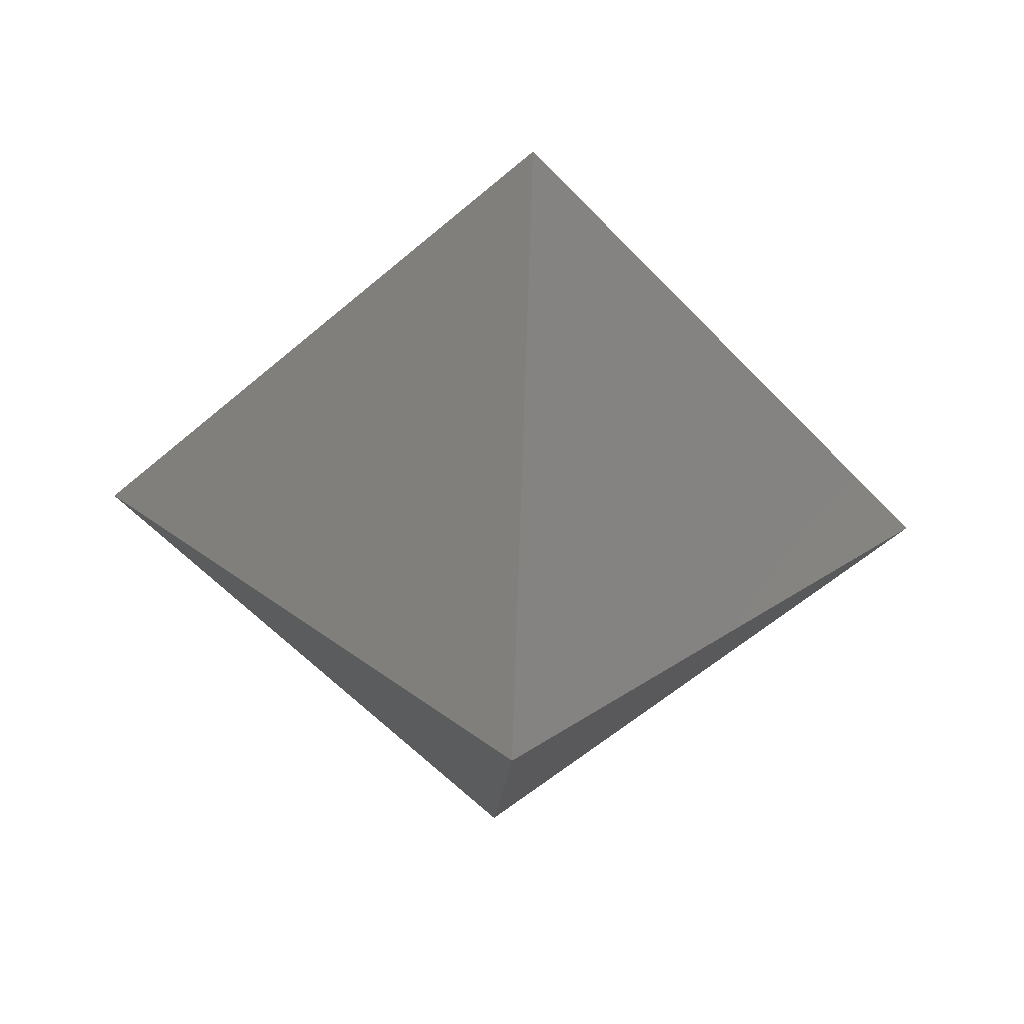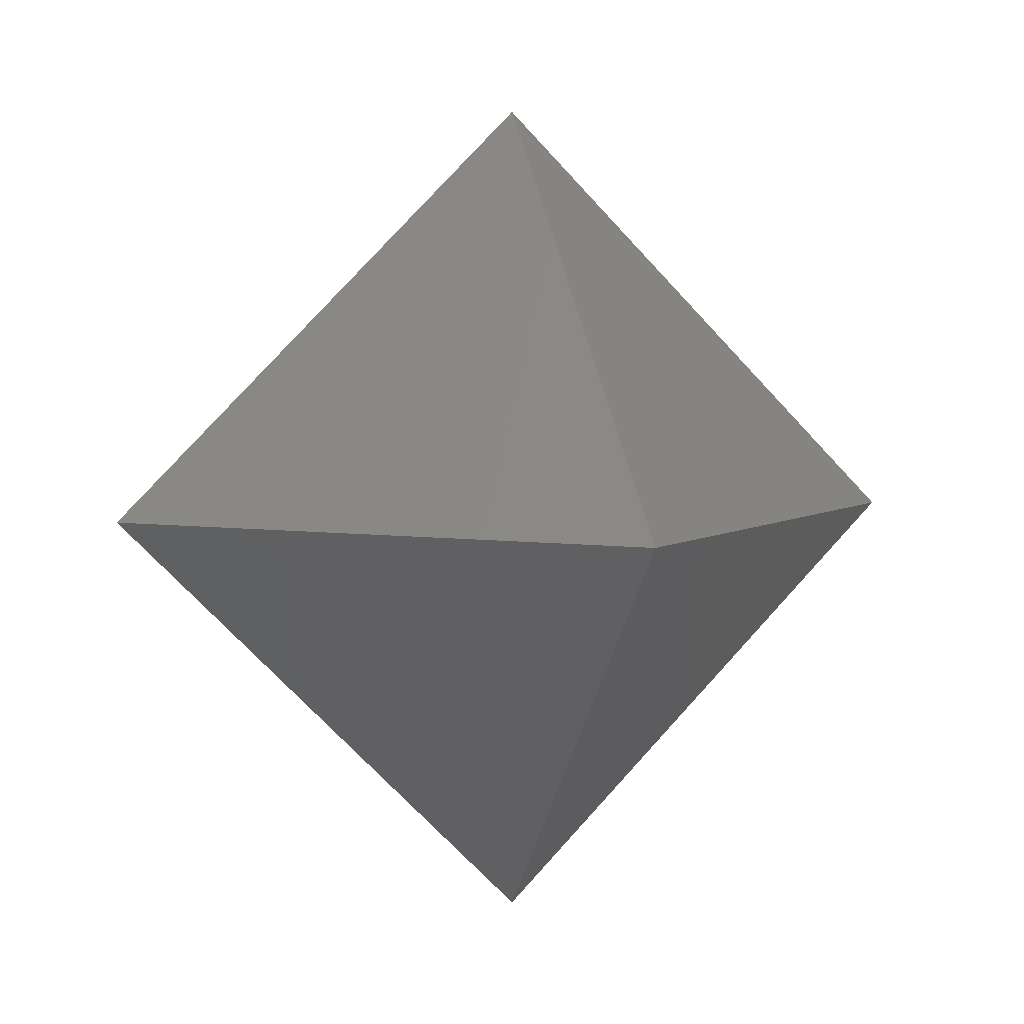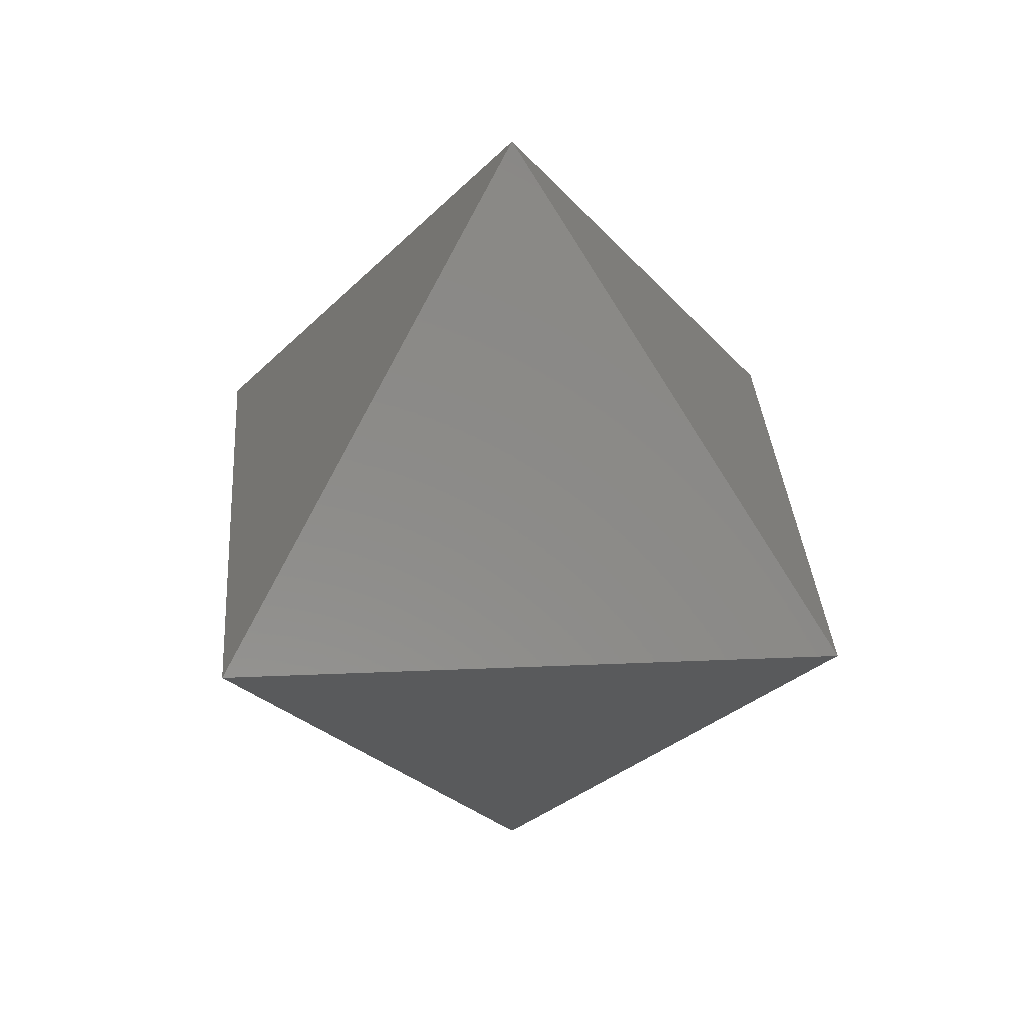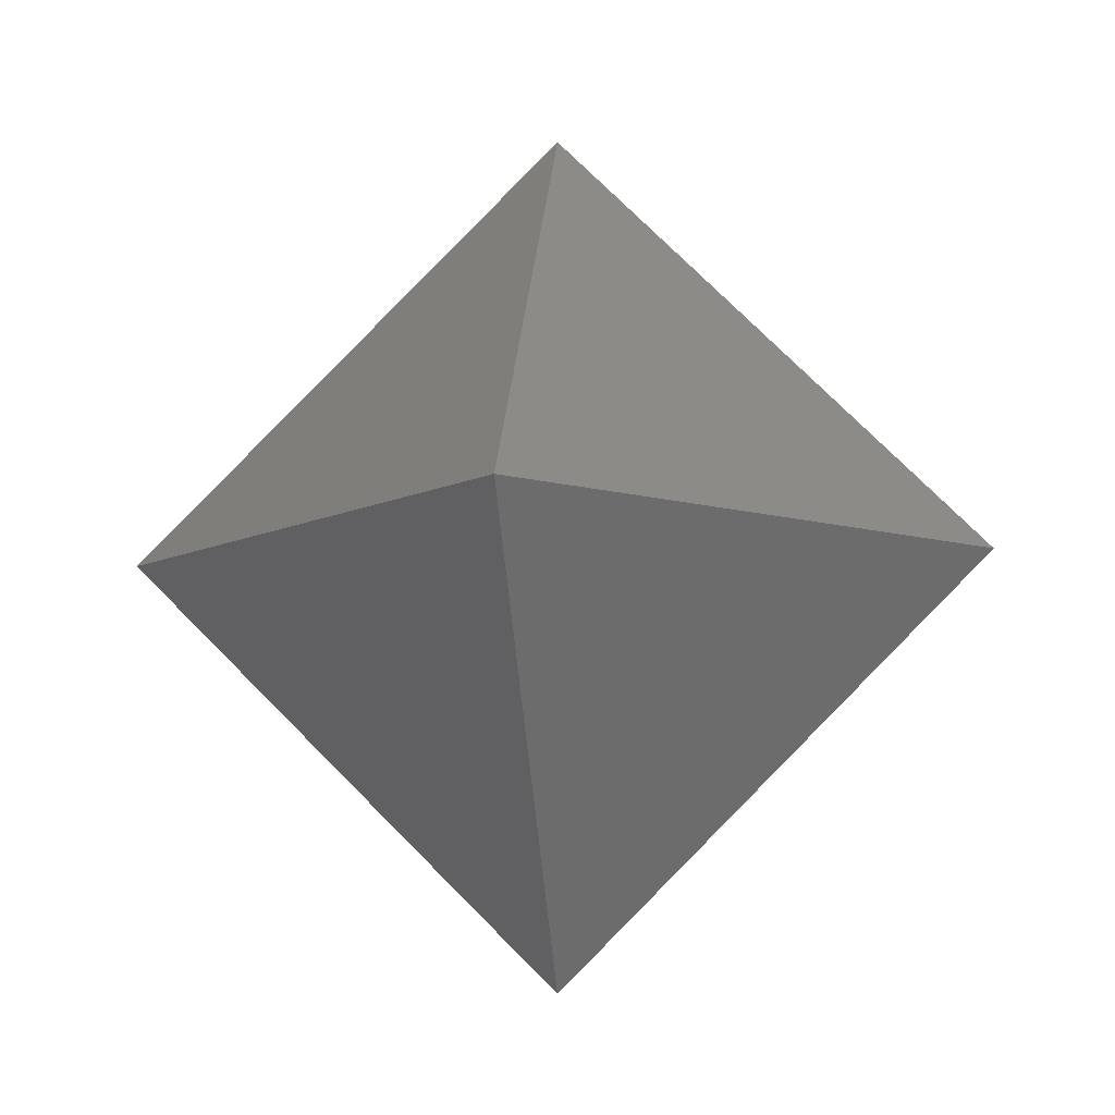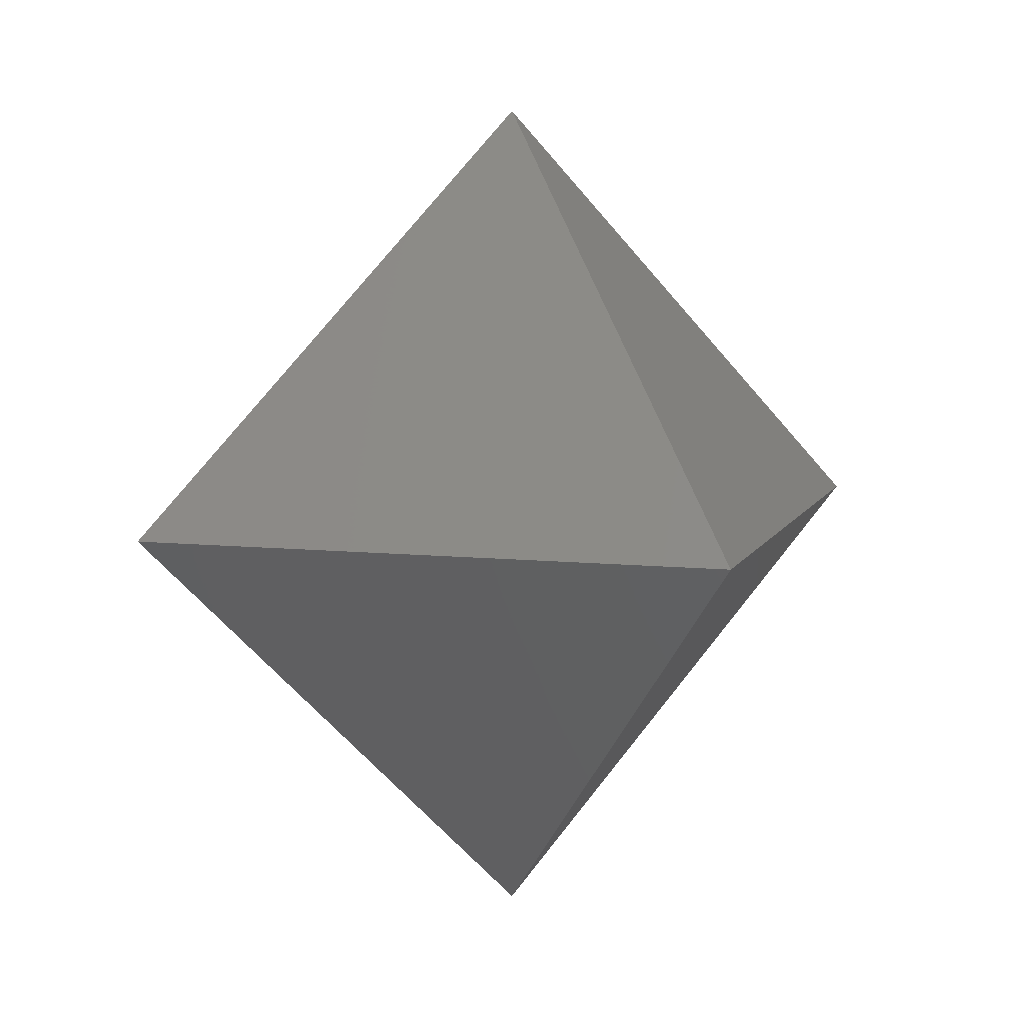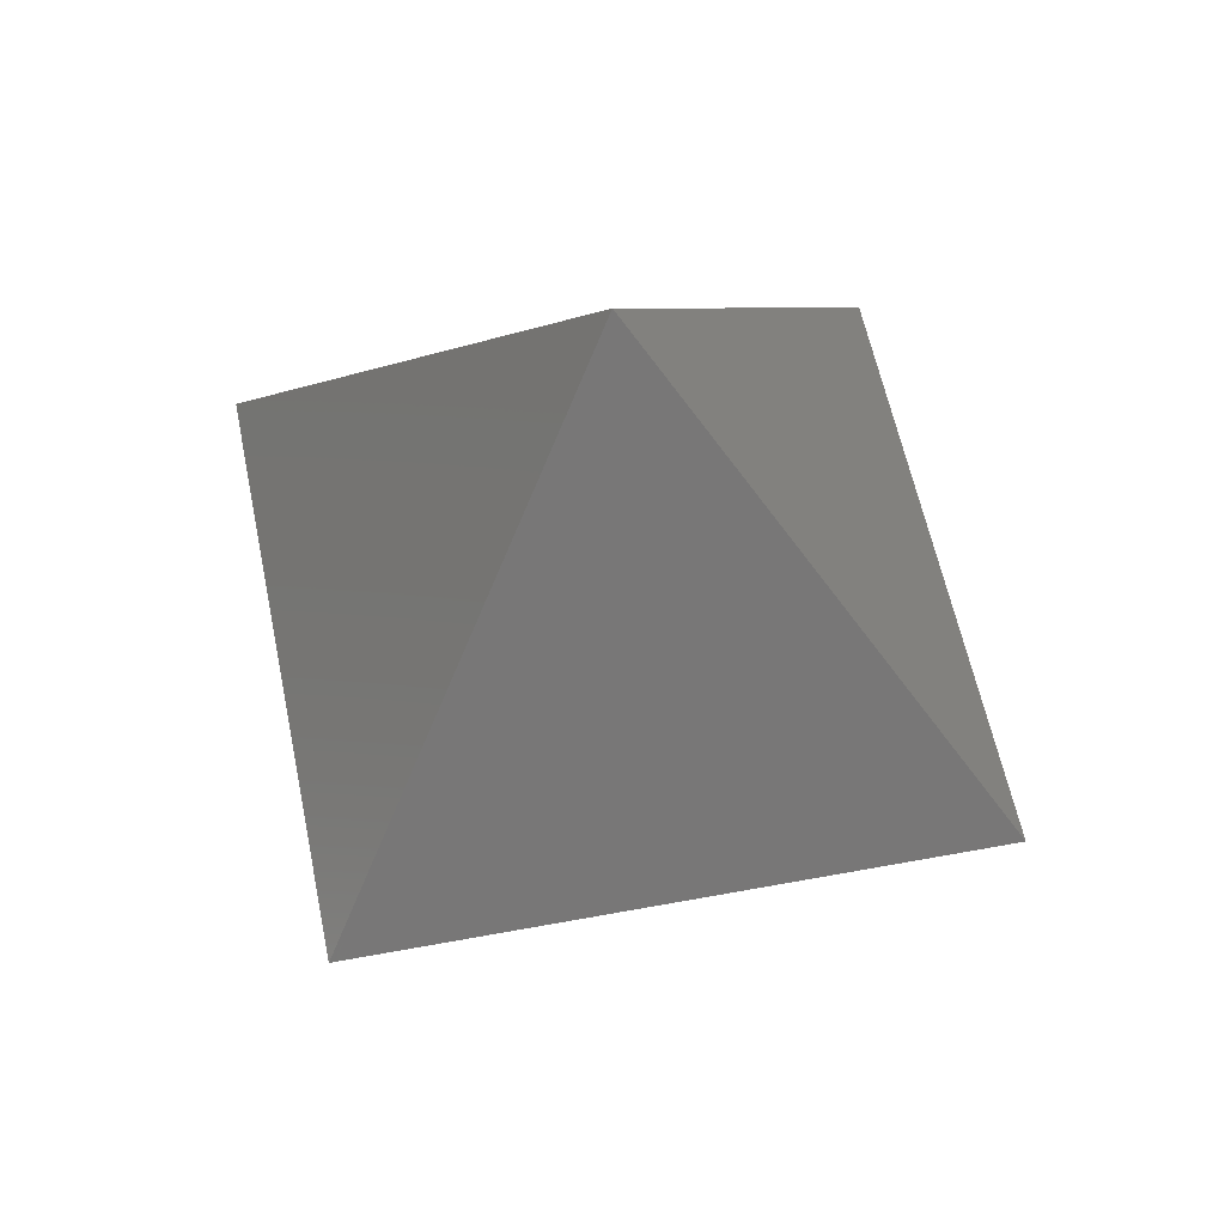
<metadata>
{"format":"stl","ext":"stl","renderer":"f3d","projection":"perspective","resolution":1024,"background":"white","views":[{"elev":-56.7,"azim":177.2,"up":"+Z"},{"elev":4.7,"azim":-18.1,"up":"+Y"},{"elev":30.2,"azim":-138.7,"up":"+Y"},{"elev":-9.6,"azim":-172.8,"up":"+Y"},{"elev":8.3,"azim":-28.7,"up":"+Z"},{"elev":55.8,"azim":33.8,"up":"+Y"}]}
</metadata>
<code>
# stl→obj: 6 verts, 8 faces
v 0 0 1
v 0 -1 0
v 1 0 0
v 0 1 0
v -1 0 0
v 0 0 -1
f 1 2 3
f 1 3 4
f 1 4 5
f 1 5 2
f 6 3 2
f 6 4 3
f 6 5 4
f 6 2 5

</code>
